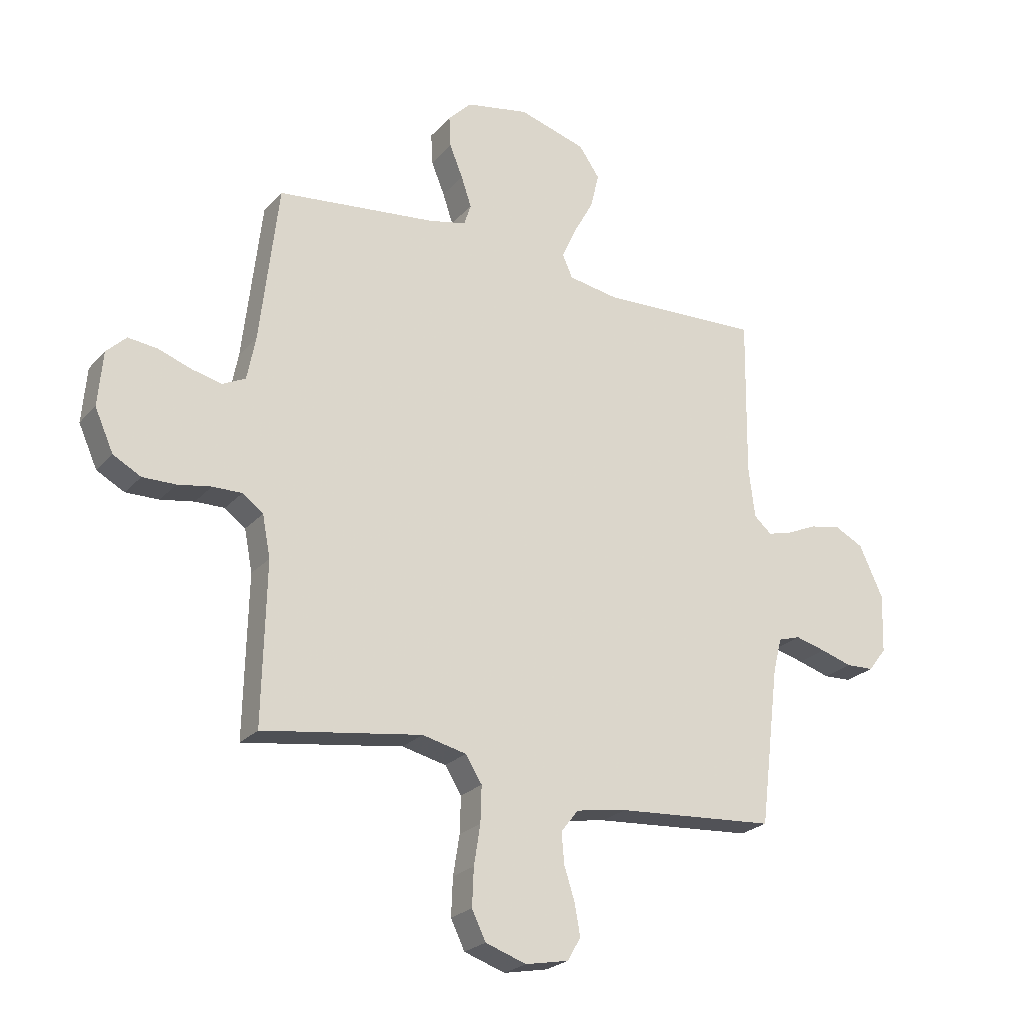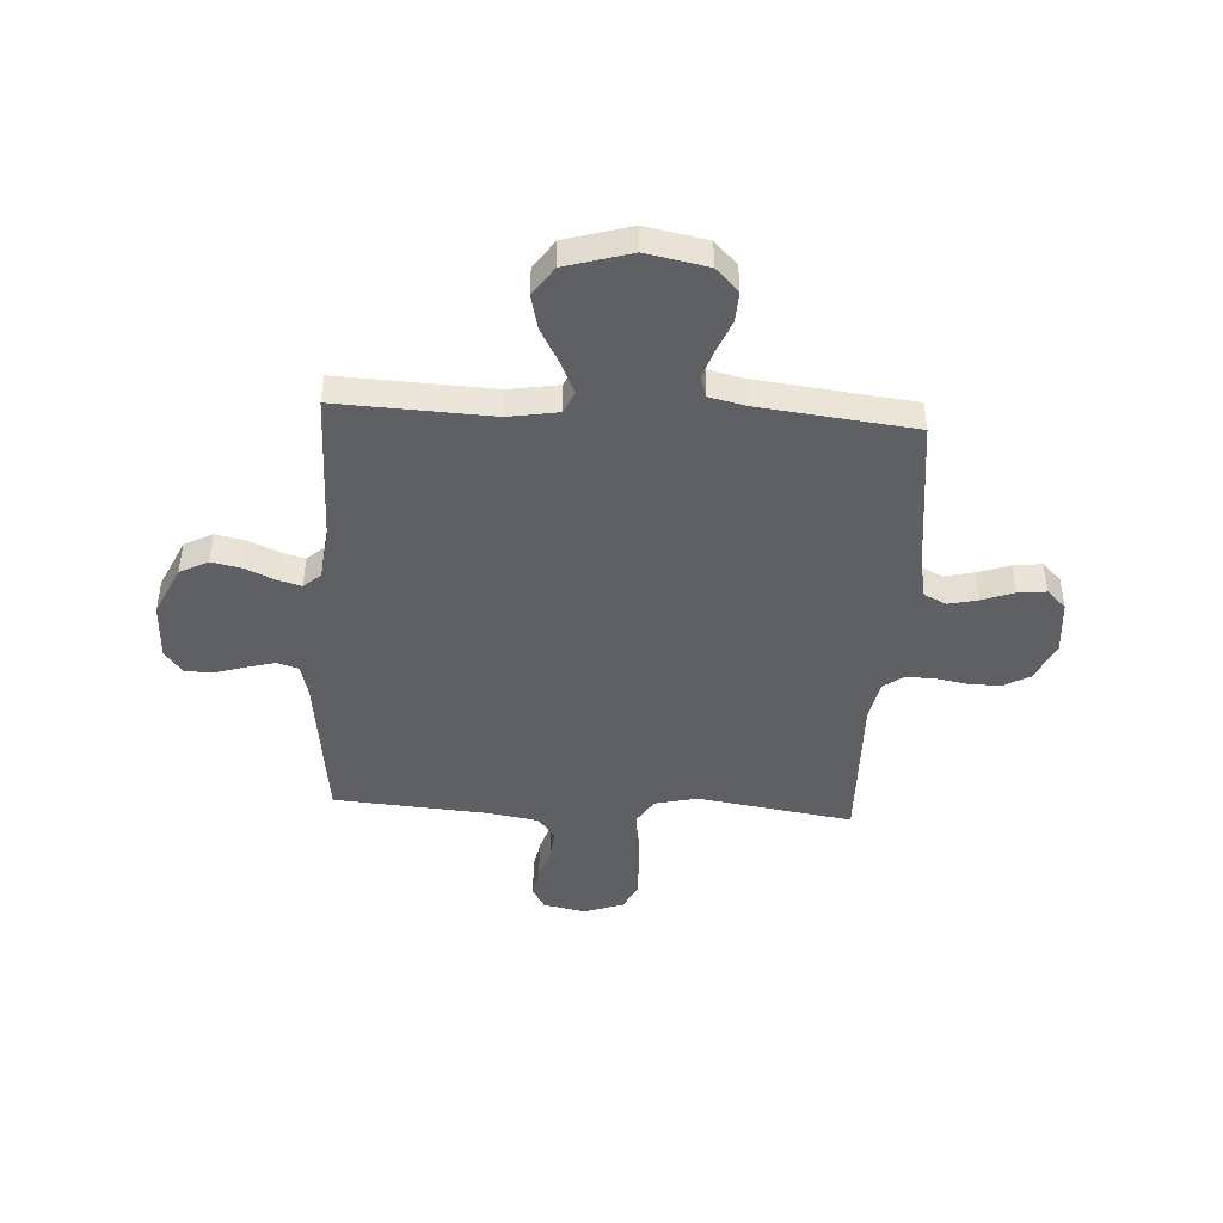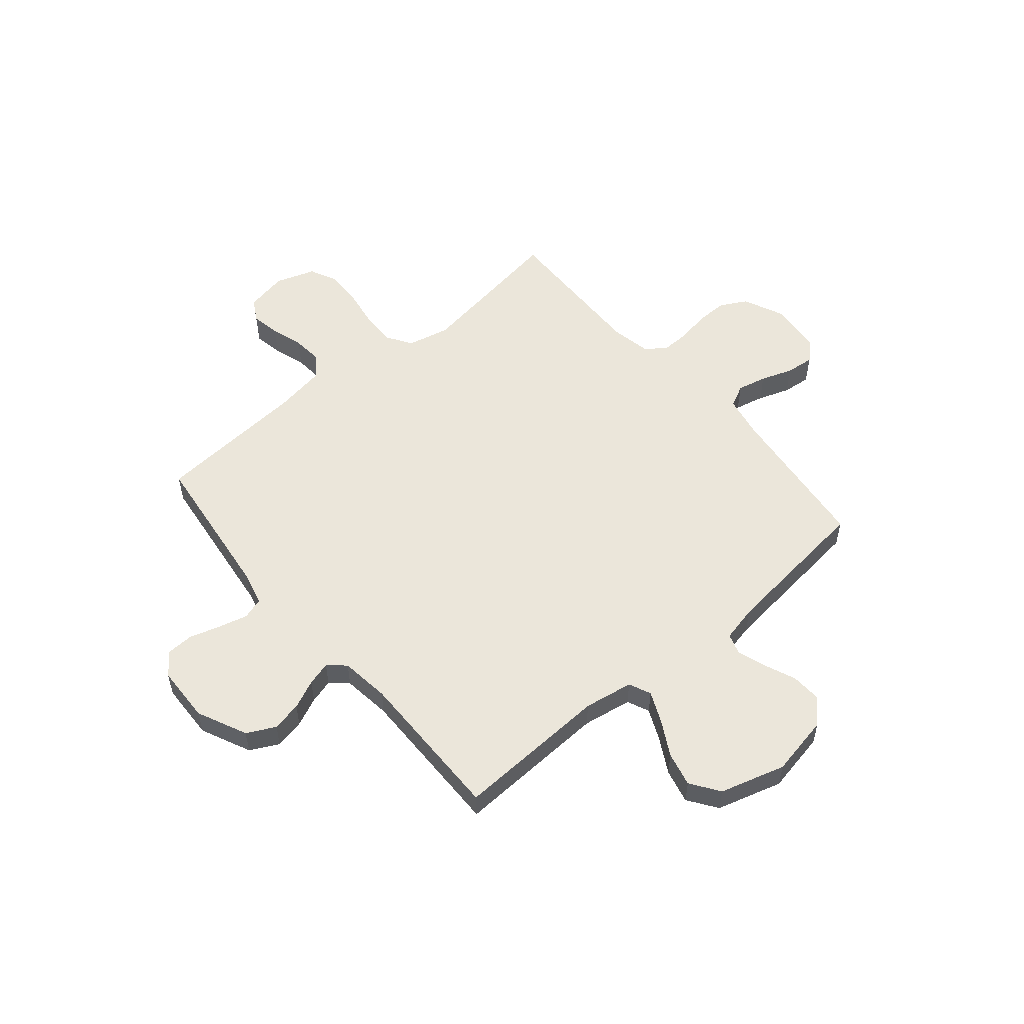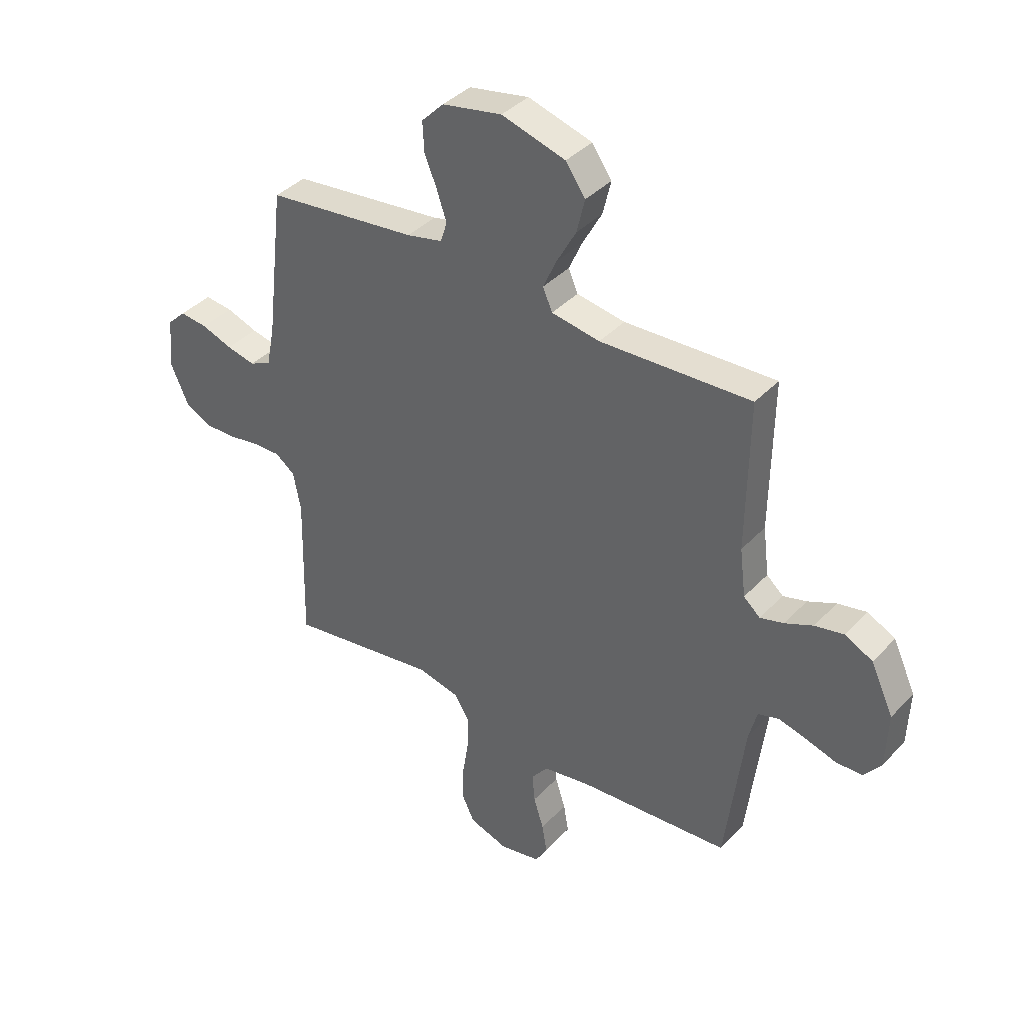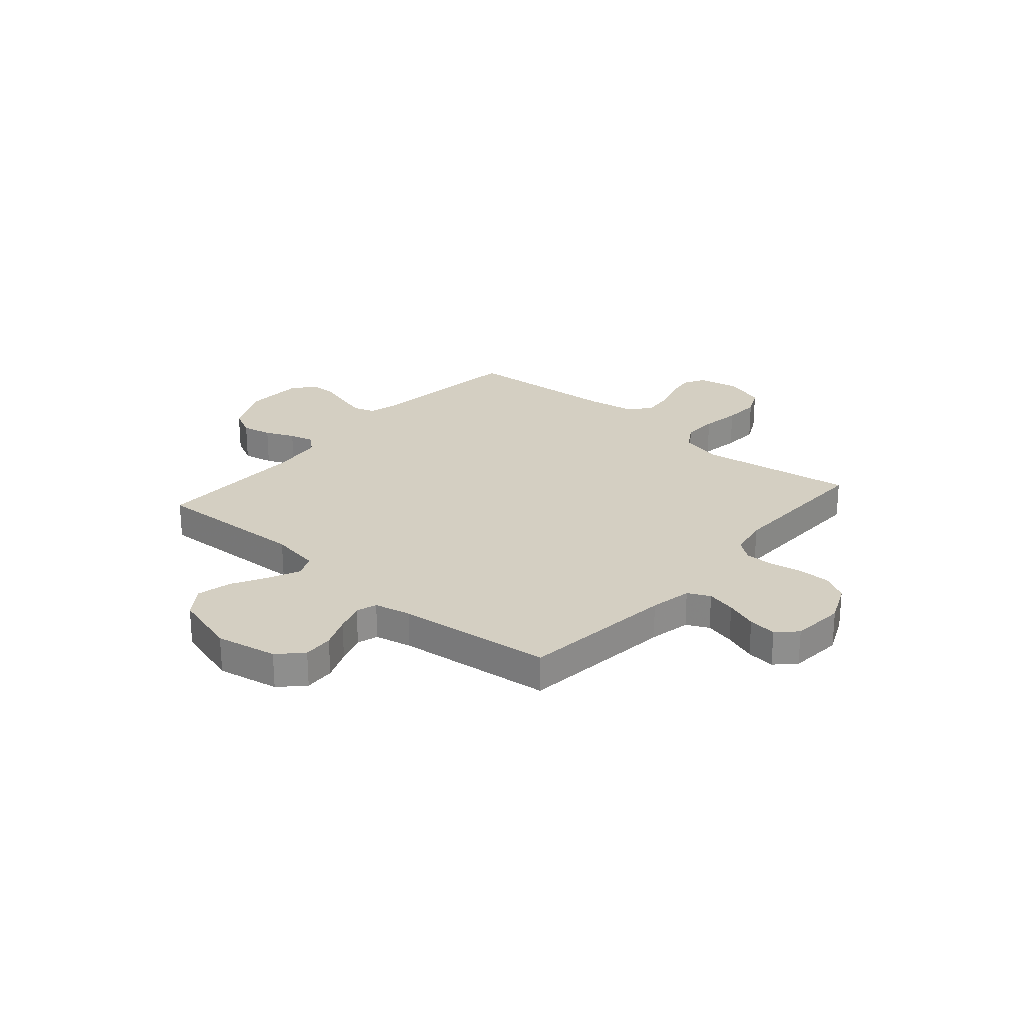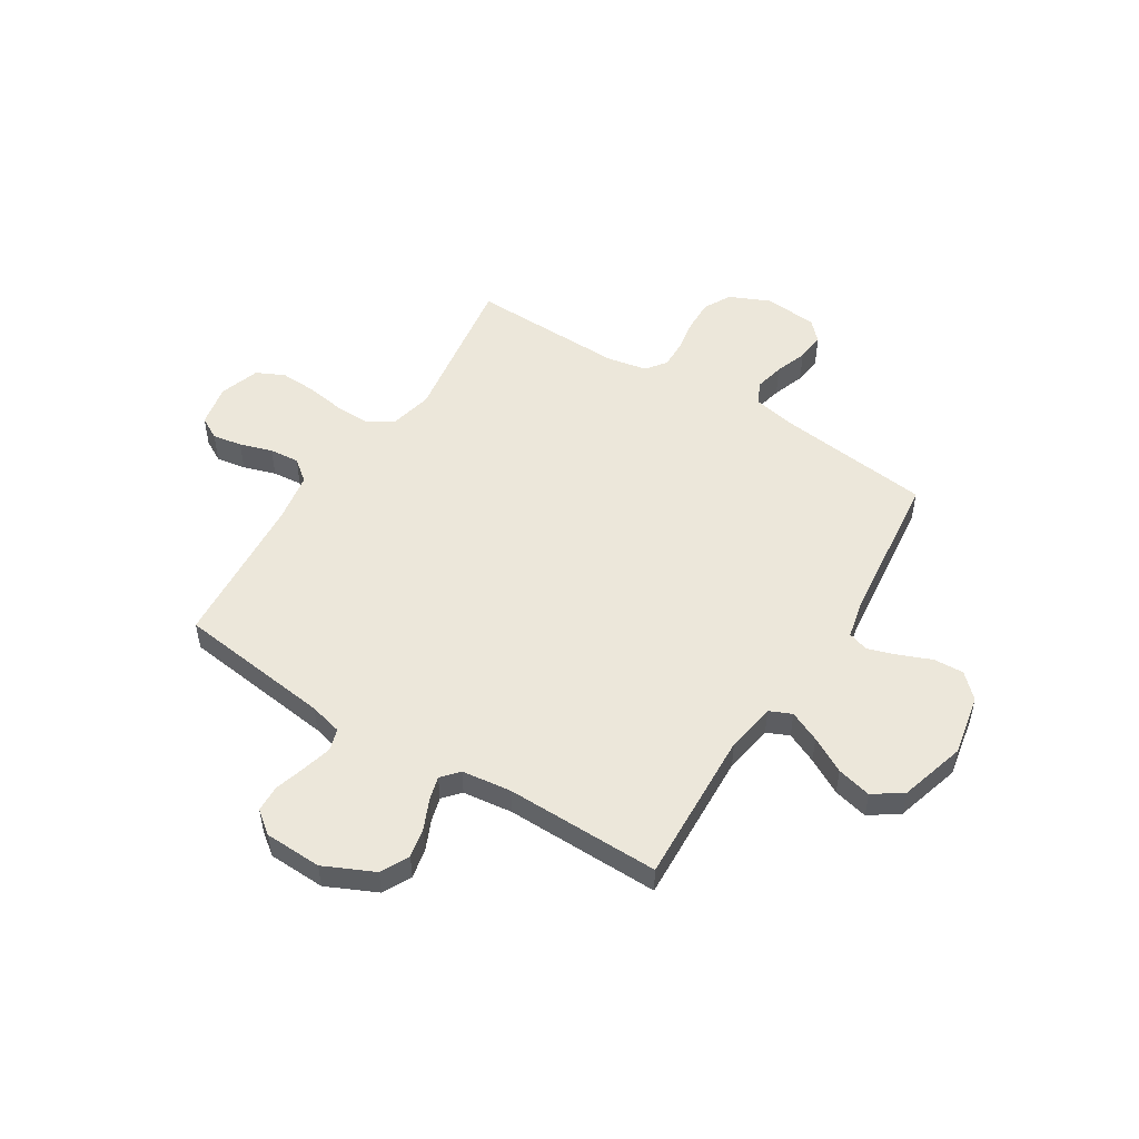
<metadata>
{"format":"obj","ext":"obj","renderer":"f3d","projection":"perspective","resolution":1024,"background":"white","views":[{"elev":-24.0,"azim":149.3,"up":"+Z"},{"elev":-44.8,"azim":-3.4,"up":"+Y"},{"elev":54.7,"azim":-40.2,"up":"+Y"},{"elev":38.7,"azim":-142.2,"up":"+Z"},{"elev":25.5,"azim":40.9,"up":"+Y"},{"elev":51.8,"azim":-58.0,"up":"+Y"}]}
</metadata>
<code>
v 0.5 0.07 0.5
v 0.535 0.07 0.2
v 0.551 0.07 0.119
v 0.594 0.07 0.098
v 0.651 0.07 0.111
v 0.713 0.07 0.133
v 0.768 0.07 0.139
v 0.805 0.07 0.103
v 0.814 0.07 0
v 0.779 0.07 -0.078
v 0.727 0.07 -0.106
v 0.665 0.07 -0.105
v 0.602 0.07 -0.094
v 0.547 0.07 -0.093
v 0.508 0.07 -0.122
v 0.493 0.07 -0.2
v 0.5 0.07 -0.5
v 0.2 0.07 -0.455
v 0.117 0.07 -0.474
v 0.086 0.07 -0.523
v 0.088 0.07 -0.591
v 0.1 0.07 -0.666
v 0.103 0.07 -0.737
v 0.077 0.07 -0.791
v 0 0.07 -0.817
v -0.082 0.07 -0.801
v -0.106 0.07 -0.758
v -0.096 0.07 -0.701
v -0.076 0.07 -0.638
v -0.071 0.07 -0.58
v -0.104 0.07 -0.538
v -0.2 0.07 -0.522
v -0.5 0.07 -0.5
v -0.537 0.07 -0.2
v -0.553 0.07 -0.137
v -0.595 0.07 -0.124
v -0.652 0.07 -0.139
v -0.712 0.07 -0.157
v -0.764 0.07 -0.155
v -0.798 0.07 -0.111
v -0.802 0.07 0
v -0.757 0.07 0.097
v -0.702 0.07 0.125
v -0.644 0.07 0.113
v -0.588 0.07 0.088
v -0.541 0.07 0.075
v -0.508 0.07 0.104
v -0.496 0.07 0.2
v -0.5 0.07 0.5
v -0.2 0.07 0.487
v -0.104 0.07 0.503
v -0.085 0.07 0.546
v -0.112 0.07 0.606
v -0.15 0.07 0.675
v -0.166 0.07 0.742
v -0.127 0.07 0.798
v 0 0.07 0.835
v 0.119 0.07 0.812
v 0.163 0.07 0.767
v 0.16 0.07 0.708
v 0.135 0.07 0.647
v 0.116 0.07 0.59
v 0.129 0.07 0.55
v 0.2 0.07 0.534
v 0.5 0 0.5
v 0.535 0 0.2
v 0.551 0 0.119
v 0.594 0 0.098
v 0.651 0 0.111
v 0.713 0 0.133
v 0.768 0 0.139
v 0.805 0 0.103
v 0.814 0 0
v 0.779 0 -0.078
v 0.727 0 -0.106
v 0.665 0 -0.105
v 0.602 0 -0.094
v 0.547 0 -0.093
v 0.508 0 -0.122
v 0.493 0 -0.2
v 0.5 0 -0.5
v 0.2 0 -0.455
v 0.117 0 -0.474
v 0.086 0 -0.523
v 0.088 0 -0.591
v 0.1 0 -0.666
v 0.103 0 -0.737
v 0.077 0 -0.791
v 0 0 -0.817
v -0.082 0 -0.801
v -0.106 0 -0.758
v -0.096 0 -0.701
v -0.076 0 -0.638
v -0.071 0 -0.58
v -0.104 0 -0.538
v -0.2 0 -0.522
v -0.5 0 -0.5
v -0.537 0 -0.2
v -0.553 0 -0.137
v -0.595 0 -0.124
v -0.652 0 -0.139
v -0.712 0 -0.157
v -0.764 0 -0.155
v -0.798 0 -0.111
v -0.802 0 0
v -0.757 0 0.097
v -0.702 0 0.125
v -0.644 0 0.113
v -0.588 0 0.088
v -0.541 0 0.075
v -0.508 0 0.104
v -0.496 0 0.2
v -0.5 0 0.5
v -0.2 0 0.487
v -0.104 0 0.503
v -0.085 0 0.546
v -0.112 0 0.606
v -0.15 0 0.675
v -0.166 0 0.742
v -0.127 0 0.798
v 0 0 0.835
v 0.119 0 0.812
v 0.163 0 0.767
v 0.16 0 0.708
v 0.135 0 0.647
v 0.116 0 0.59
v 0.129 0 0.55
v 0.2 0 0.534
f 59 60 61
f 58 59 61
f 57 58 61
f 56 57 61
f 55 56 61
f 54 55 61
f 53 54 61
f 52 53 61 62
f 51 52 62 63
f 48 49 50
f 47 48 50 51
f 43 44 45
f 42 43 45
f 41 42 45
f 40 41 45
f 39 40 45
f 38 39 45
f 37 38 45
f 36 37 45 46
f 35 36 46 47
f 32 33 34
f 51 63 64
f 47 51 64
f 35 47 64
f 34 35 64
f 32 34 64
f 31 32 64
f 27 28 29
f 26 27 29
f 25 26 29
f 24 25 29
f 23 24 29
f 22 23 29
f 21 22 29
f 16 17 18
f 15 16 18 19
f 11 12 13
f 10 11 13
f 9 10 13
f 8 9 13
f 7 8 13
f 6 7 13
f 5 6 13
f 4 5 13 14
f 3 4 14 15
f 64 1 2
f 31 64 2
f 30 31 2
f 20 21 29 30
f 19 20 30 2
f 2 3 15 19
f 125 124 123
f 125 123 122
f 125 122 121
f 125 121 120
f 125 120 119
f 125 119 118
f 125 118 117
f 126 125 117 116
f 127 126 116 115
f 114 113 112
f 115 114 112 111
f 109 108 107
f 109 107 106
f 109 106 105
f 109 105 104
f 109 104 103
f 109 103 102
f 109 102 101
f 110 109 101 100
f 111 110 100 99
f 98 97 96
f 128 127 115
f 128 115 111
f 128 111 99
f 128 99 98
f 128 98 96
f 128 96 95
f 93 92 91
f 93 91 90
f 93 90 89
f 93 89 88
f 93 88 87
f 93 87 86
f 93 86 85
f 82 81 80
f 83 82 80 79
f 77 76 75
f 77 75 74
f 77 74 73
f 77 73 72
f 77 72 71
f 77 71 70
f 77 70 69
f 78 77 69 68
f 79 78 68 67
f 66 65 128
f 66 128 95
f 66 95 94
f 94 93 85 84
f 66 94 84 83
f 83 79 67 66
f 1 65 66 2
f 2 66 67 3
f 3 67 68 4
f 4 68 69 5
f 5 69 70 6
f 6 70 71 7
f 7 71 72 8
f 8 72 73 9
f 9 73 74 10
f 10 74 75 11
f 11 75 76 12
f 12 76 77 13
f 13 77 78 14
f 14 78 79 15
f 15 79 80 16
f 16 80 81 17
f 17 81 82 18
f 18 82 83 19
f 19 83 84 20
f 20 84 85 21
f 21 85 86 22
f 22 86 87 23
f 23 87 88 24
f 24 88 89 25
f 25 89 90 26
f 26 90 91 27
f 27 91 92 28
f 28 92 93 29
f 29 93 94 30
f 30 94 95 31
f 31 95 96 32
f 32 96 97 33
f 33 97 98 34
f 34 98 99 35
f 35 99 100 36
f 36 100 101 37
f 37 101 102 38
f 38 102 103 39
f 39 103 104 40
f 40 104 105 41
f 41 105 106 42
f 42 106 107 43
f 43 107 108 44
f 44 108 109 45
f 45 109 110 46
f 46 110 111 47
f 47 111 112 48
f 48 112 113 49
f 49 113 114 50
f 50 114 115 51
f 51 115 116 52
f 52 116 117 53
f 53 117 118 54
f 54 118 119 55
f 55 119 120 56
f 56 120 121 57
f 57 121 122 58
f 58 122 123 59
f 59 123 124 60
f 60 124 125 61
f 61 125 126 62
f 62 126 127 63
f 63 127 128 64
f 64 128 65 1

</code>
